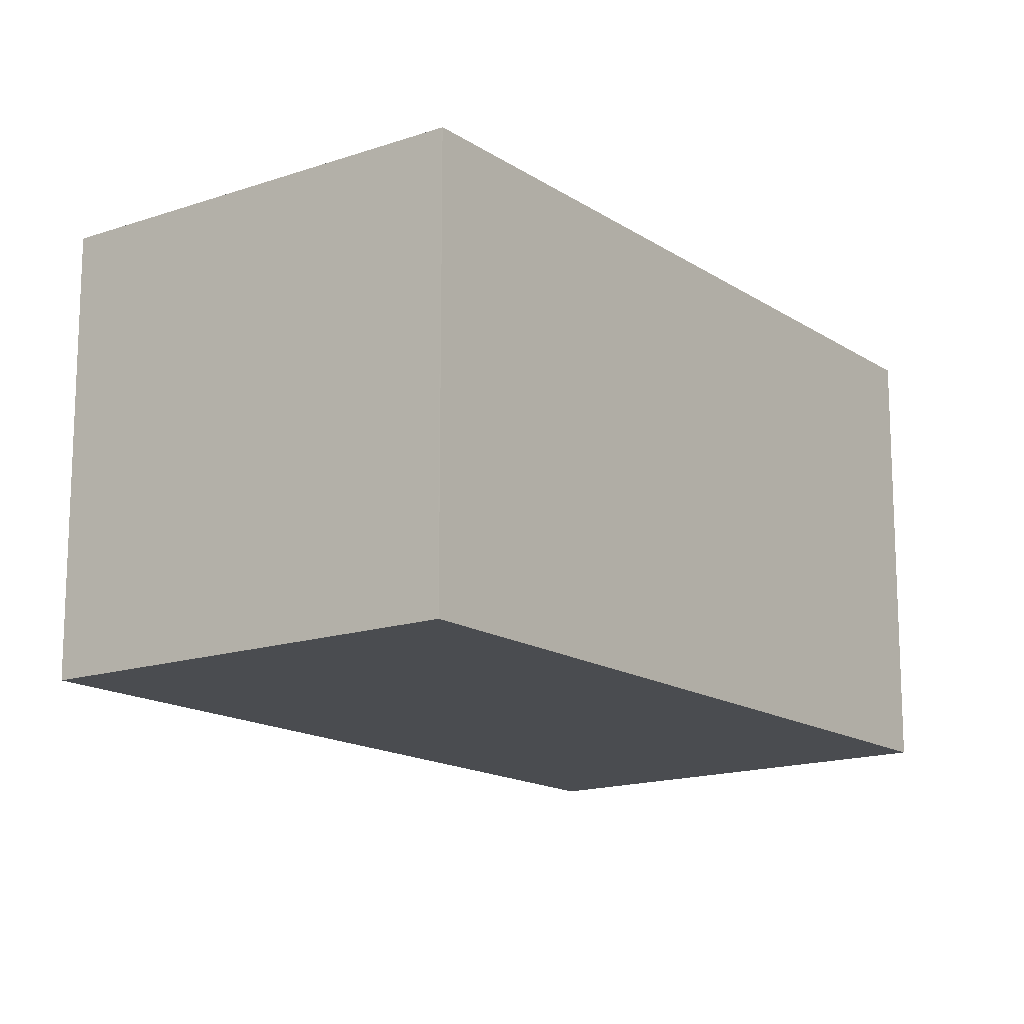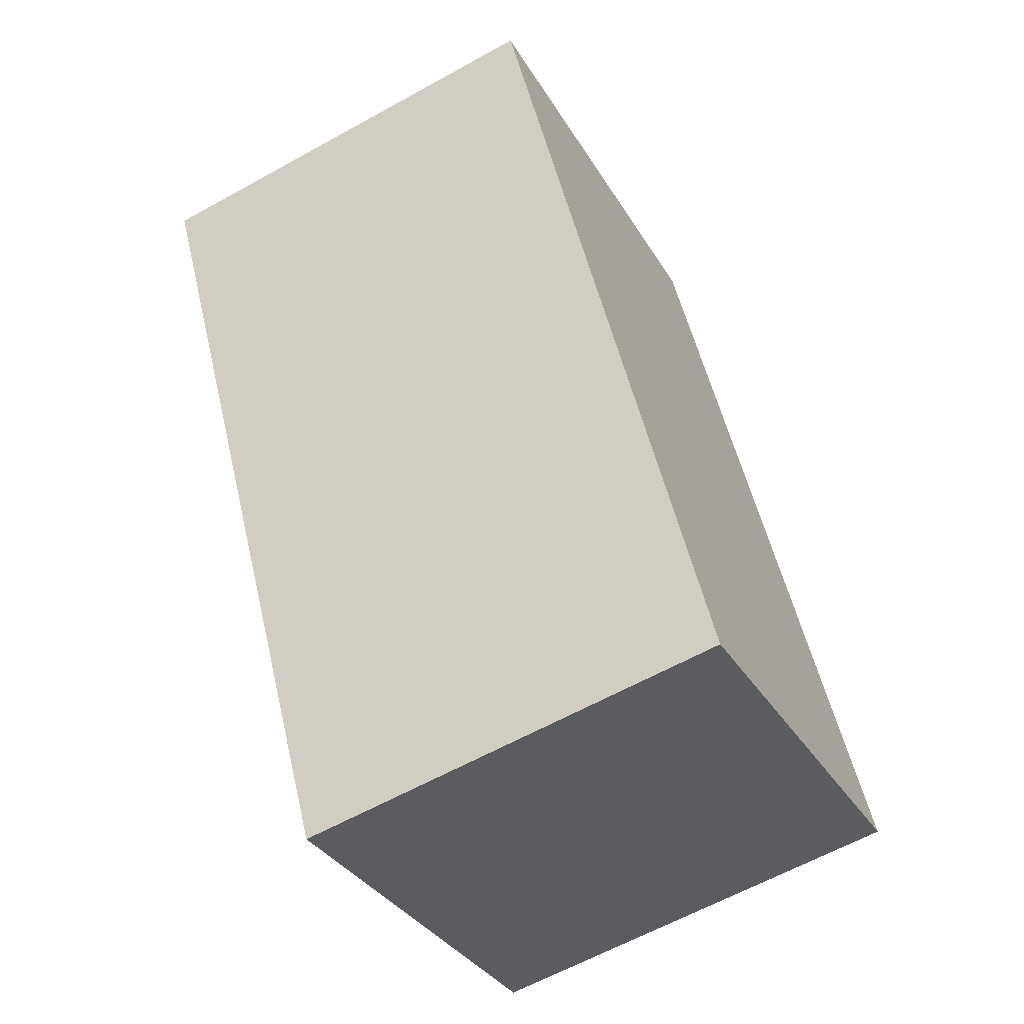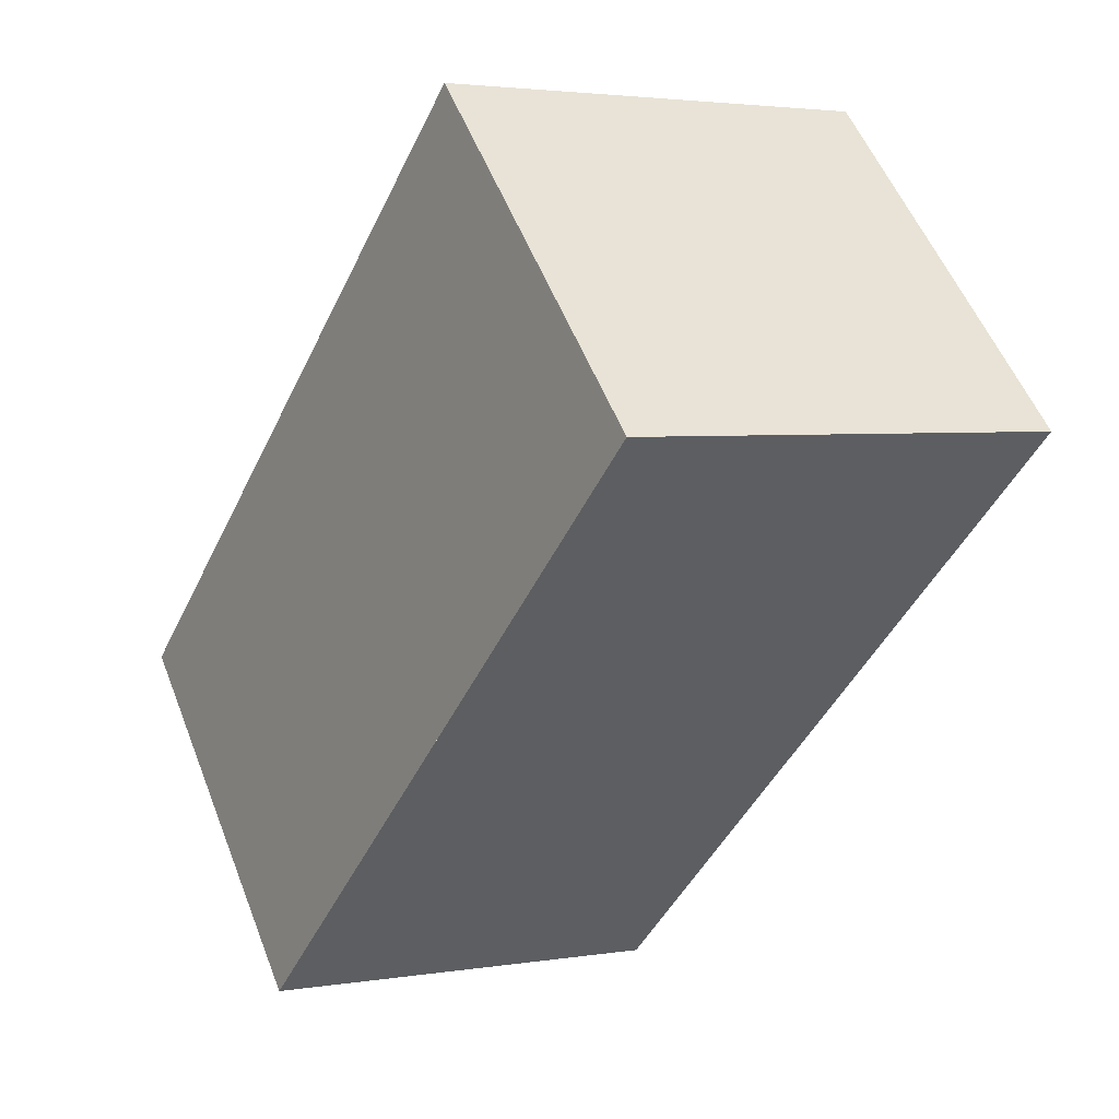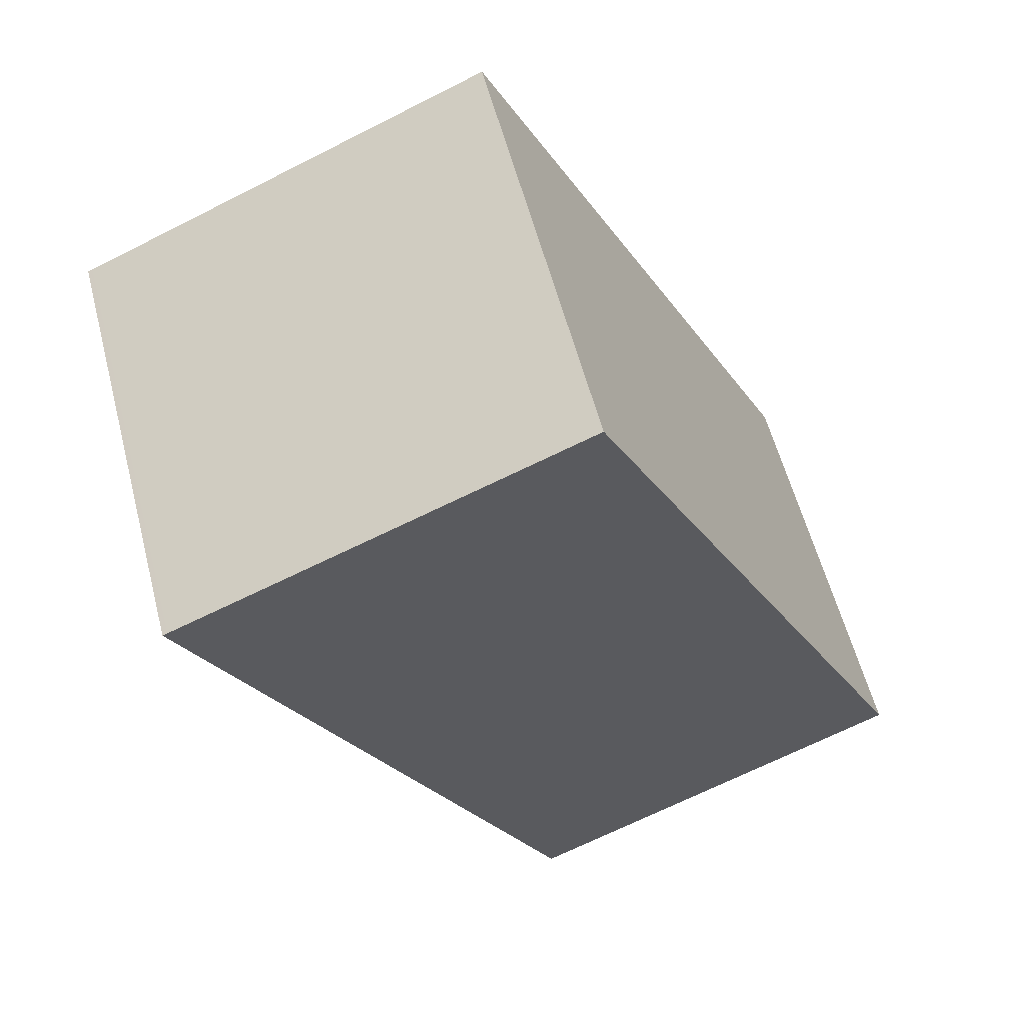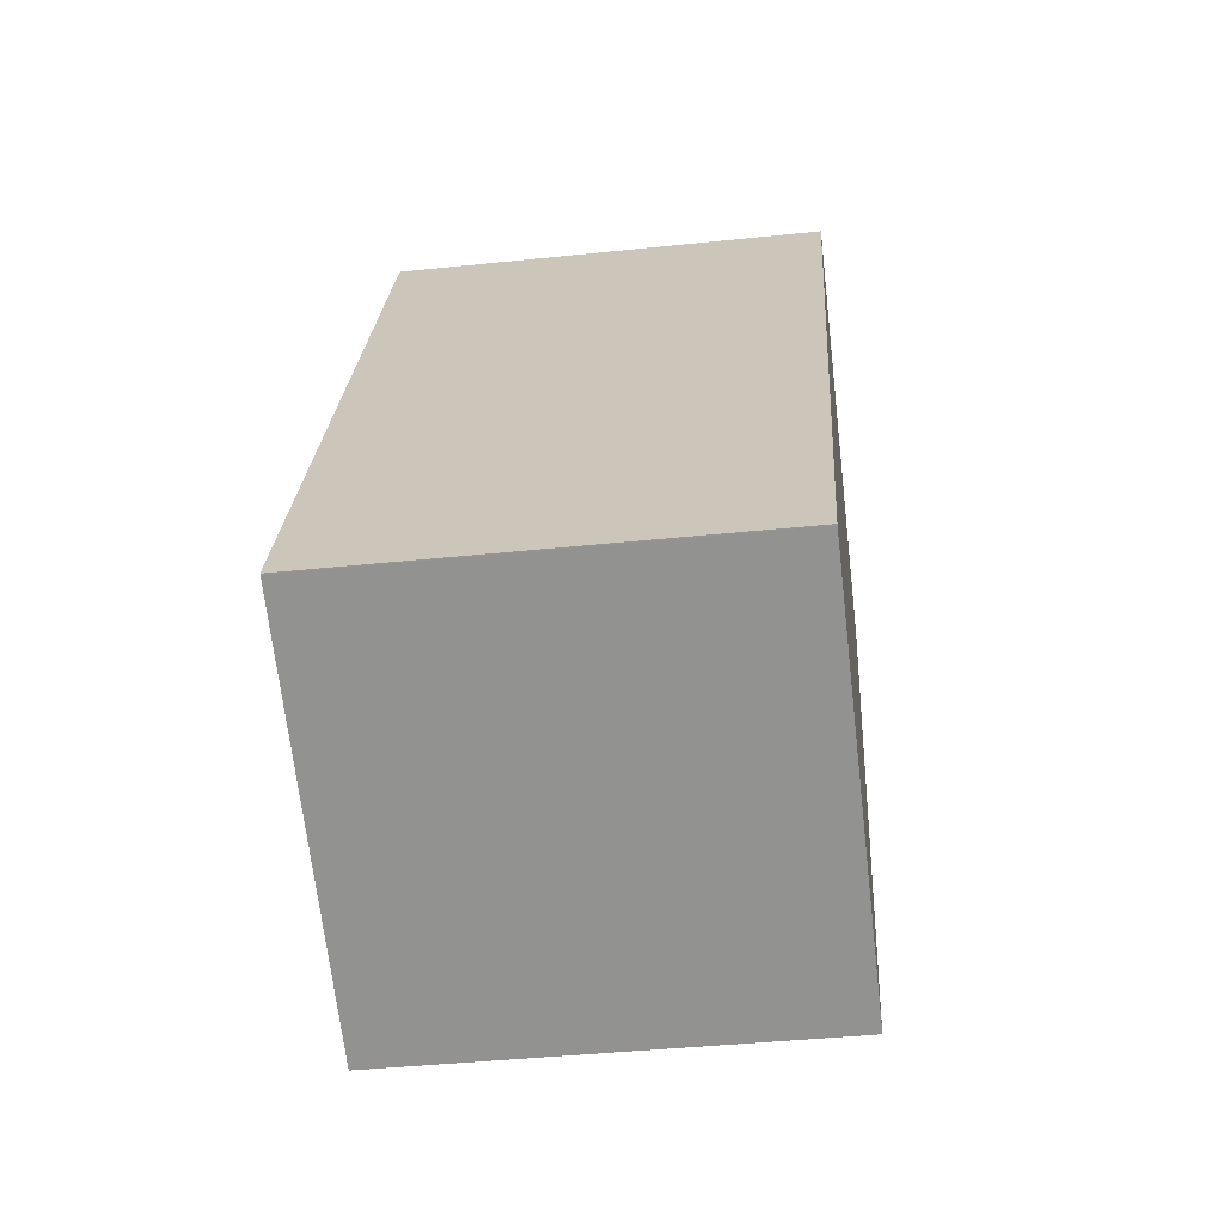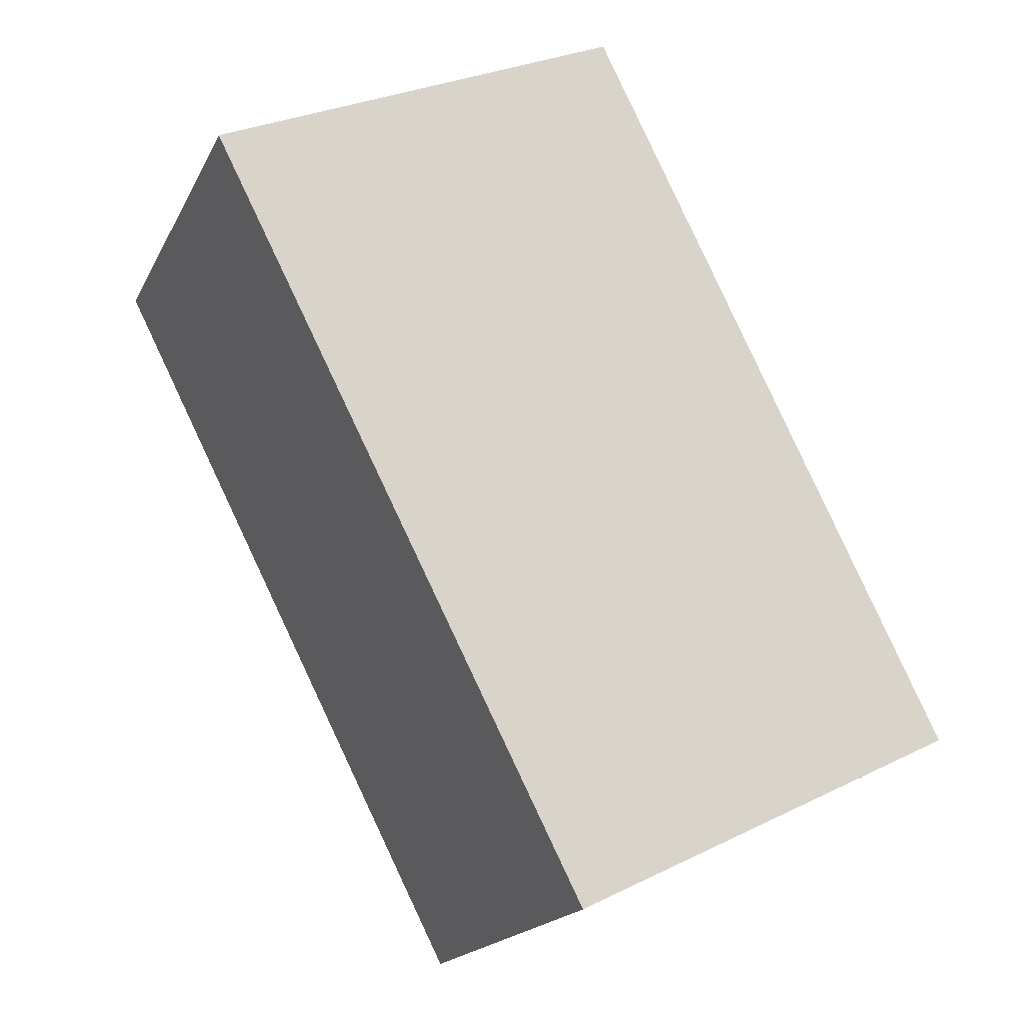
<metadata>
{"format":"obj","ext":"obj","renderer":"f3d","projection":"perspective","resolution":1024,"background":"white","views":[{"elev":-15.1,"azim":62.3,"up":"+Z"},{"elev":-62.1,"azim":-60.6,"up":"+Y"},{"elev":54.4,"azim":158.8,"up":"+Y"},{"elev":58.4,"azim":-14.6,"up":"+Y"},{"elev":-40.9,"azim":97.3,"up":"+Y"},{"elev":-18.4,"azim":-19.8,"up":"+Y"}]}
</metadata>
<code>
v -1940 -2166 2.249
v -1938 -2169 2.249
v -1940 -2170 2.249
v -1942 -2166 2.248
v -1942 -2167 2.248
v -1940 -2166 2.249
v -1942 -2167 2.248
v -1942 -2166 2.248
v -1940 -2170 2.249
v -1940 -2166 2.249
v -1940 -2166 2.249
v -1938 -2169 2.249
v -1938 -2169 2.249
v -1938 -2169 2.249
v -1940 -2170 2.249
v -1940 -2170 2.249
v -1940 -2166 2.249
v -1940 -2166 2.249
v -1940 -2166 0
v -1940 -2166 0
v -1938 -2169 2.249
v -1938 -2169 2.249
v -1938 -2169 -4.441e-16
v -1938 -2169 0
v -1940 -2170 2.249
v -1940 -2170 2.249
v -1940 -2170 0
v -1940 -2170 0
v -1942 -2166 2.248
v -1942 -2166 2.248
v -1942 -2166 0
v -1942 -2166 0
v -1942 -2166 2.248
v -1942 -2167 2.248
v -1942 -2167 0
v -1942 -2166 0
v -1938 -2169 2.249
v -1940 -2166 2.249
v -1940 -2166 0
v -1938 -2169 0
v -1940 -2166 2.249
v -1942 -2166 2.248
v -1942 -2166 0
v -1940 -2166 -4.441e-16
v -1940 -2170 2.249
v -1940 -2170 2.249
v -1940 -2170 0
v -1940 -2170 0
v -1940 -2166 2.249
v -1940 -2166 2.249
v -1940 -2166 -4.441e-16
v -1940 -2166 0
v -1940 -2170 2.249
v -1938 -2169 2.249
v -1938 -2169 0
v -1940 -2170 0
v -1938 -2169 2.249
v -1938 -2169 2.249
v -1938 -2169 0
v -1938 -2169 -4.441e-16
v -1942 -2167 2.248
v -1940 -2170 2.249
v -1940 -2170 0
v -1942 -2167 0
v -1940 -2166 0
v -1938 -2169 0
v -1940 -2170 0
v -1942 -2166 0
f 15 7 11 14
f 11 7 8 10
f 7 5 4 8
f 16 5 7 15
f 10 1 6 11
f 14 11 6 13
f 13 2 12 14
f 14 12 9 15
f 15 9 3 16
f 18 19 20 17
f 22 23 24 21
f 26 27 28 25
f 30 31 32 29
f 34 35 36 33
f 38 39 40 37
f 42 43 44 41
f 46 47 48 45
f 50 51 52 49
f 54 55 56 53
f 58 59 60 57
f 62 63 64 61
f 66 67 68 65

</code>
